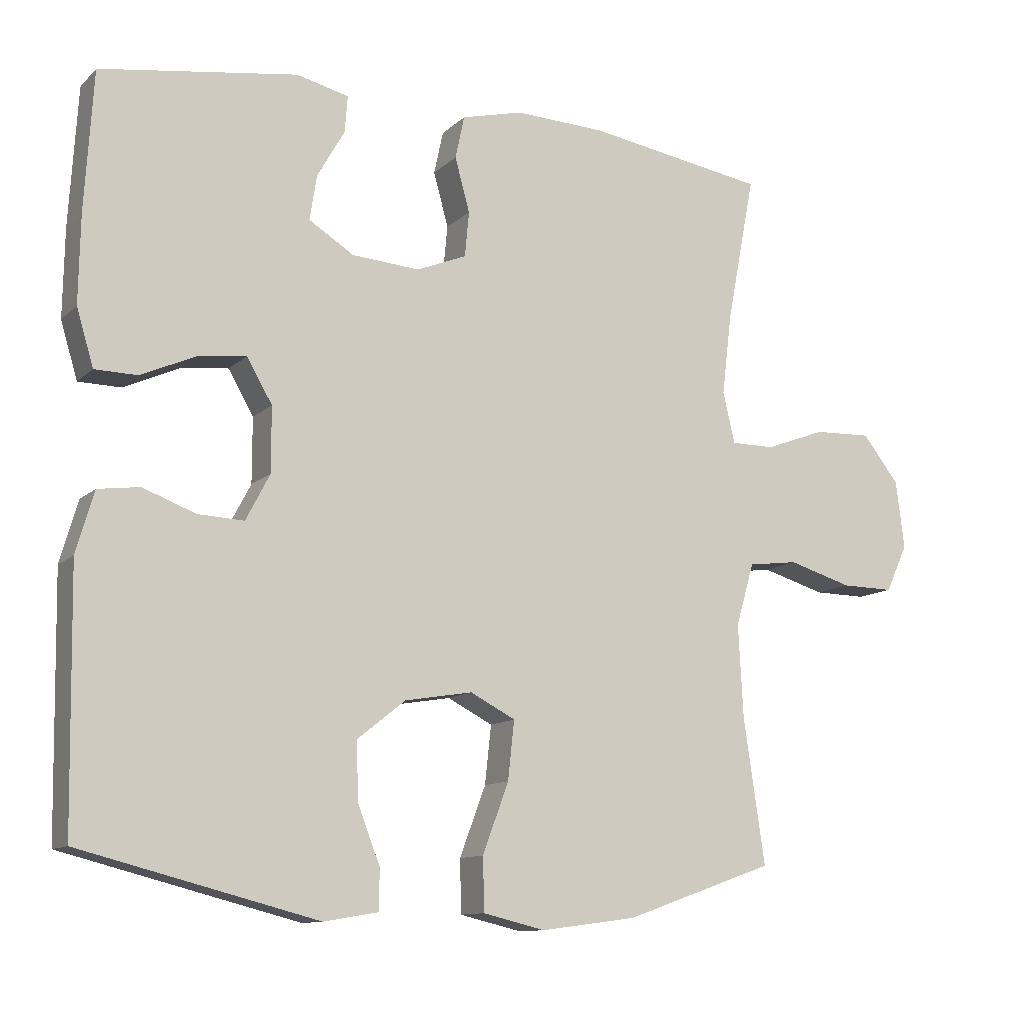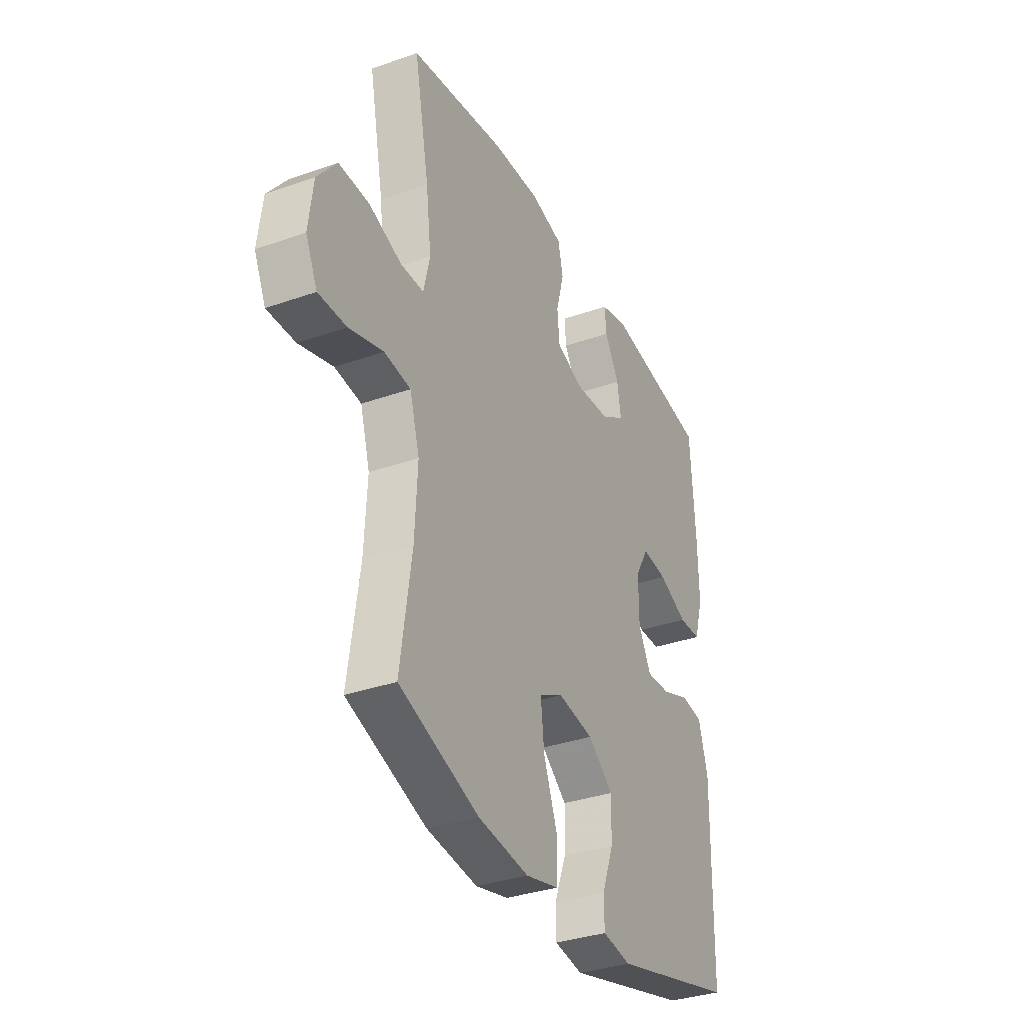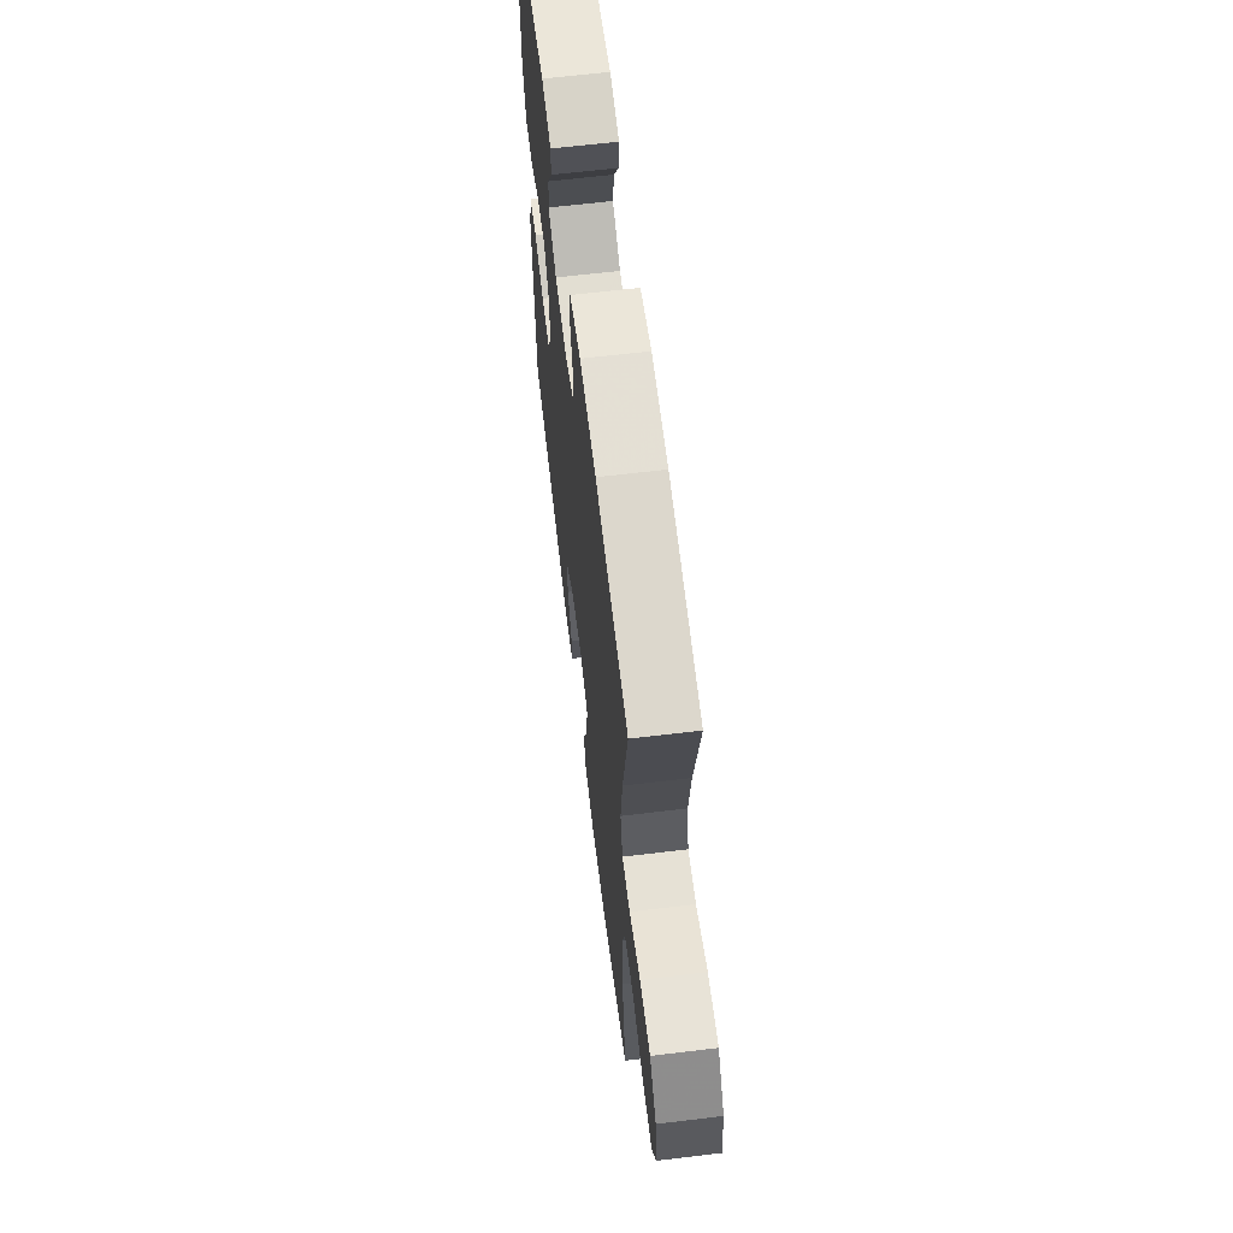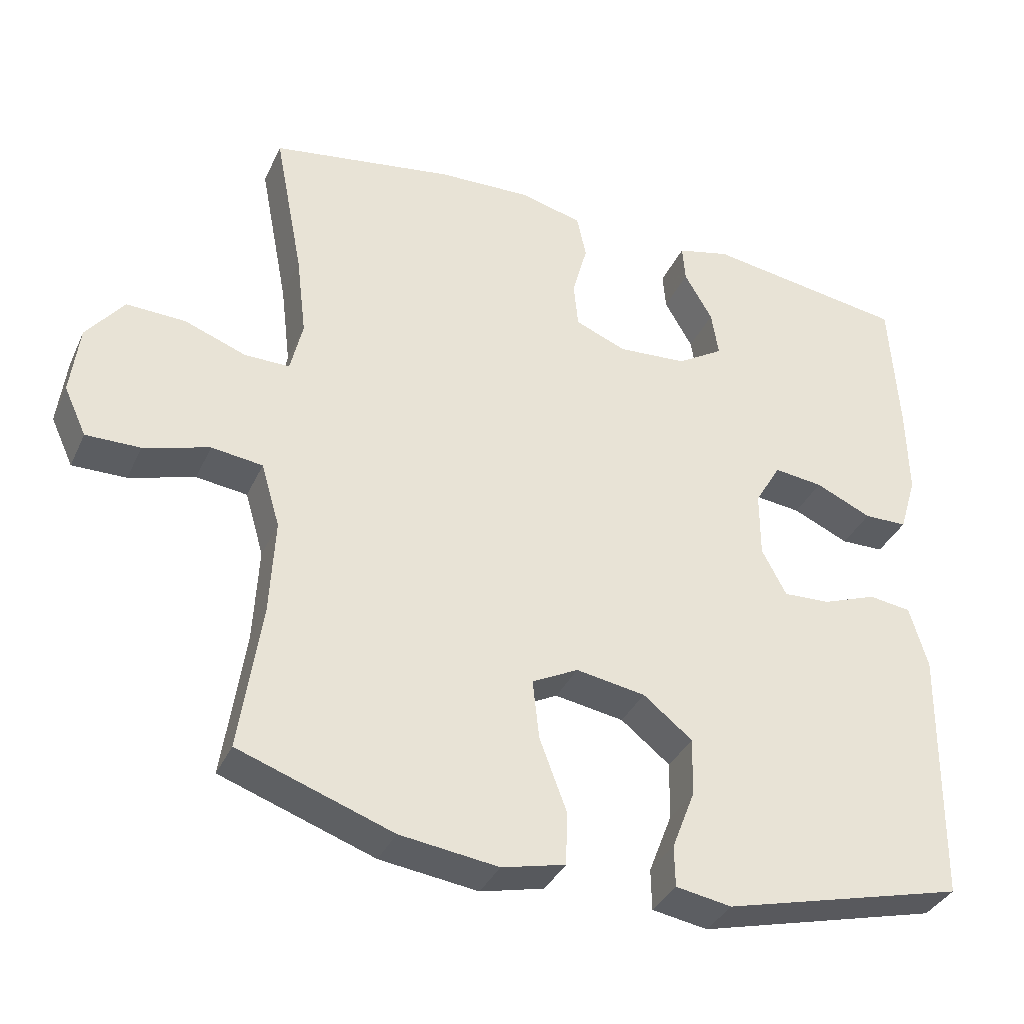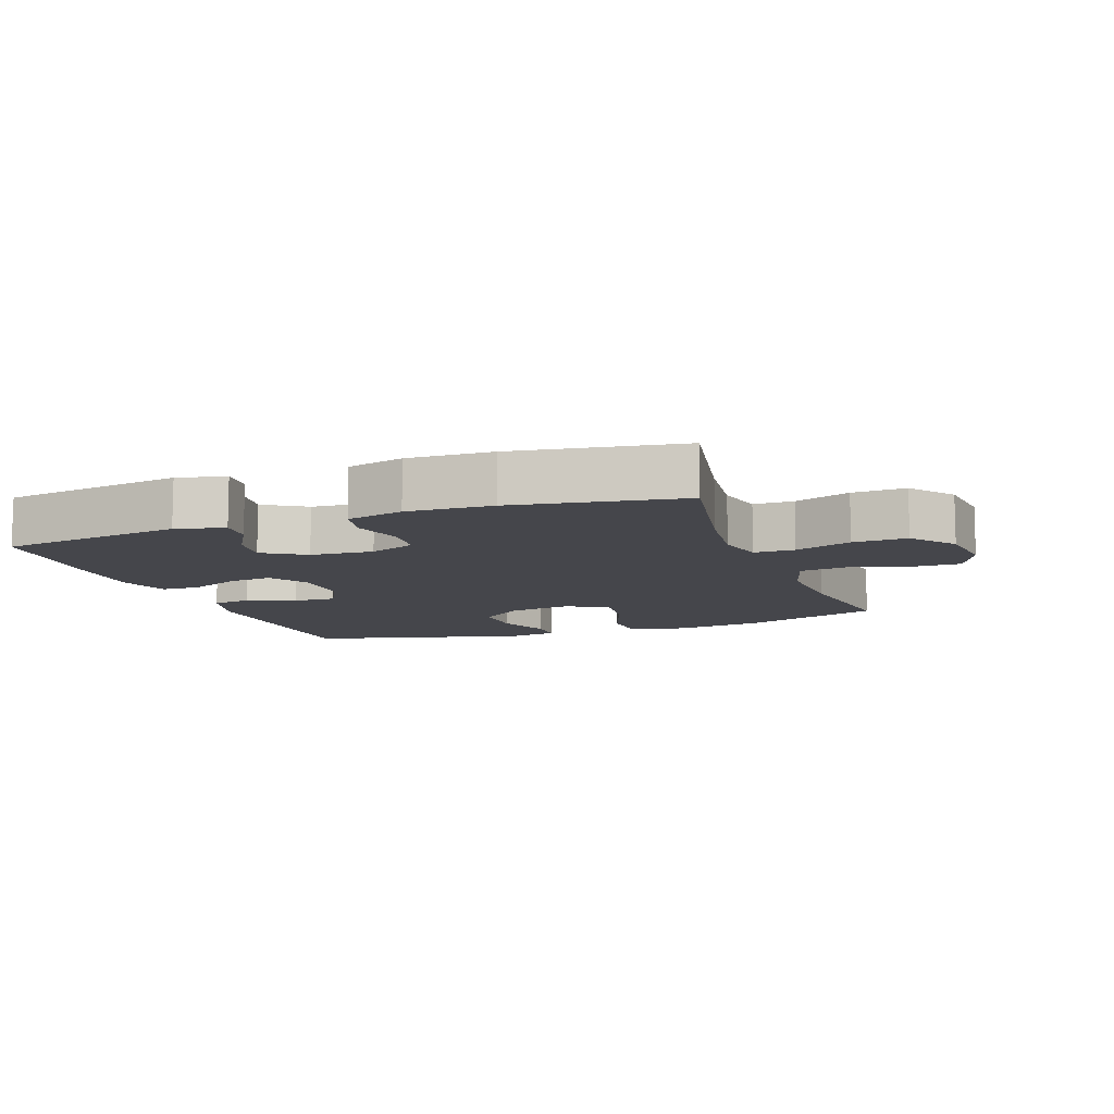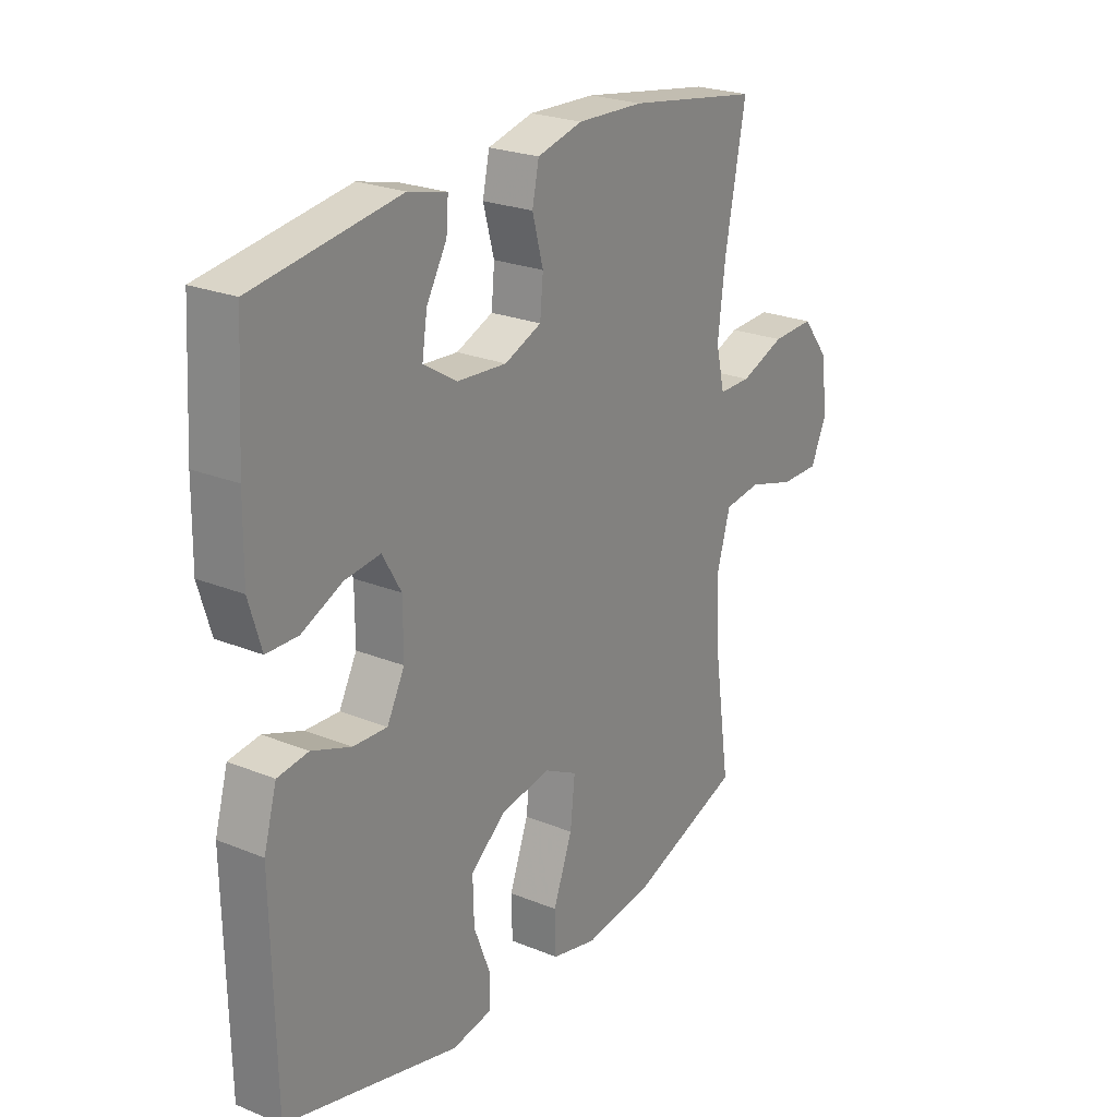
<metadata>
{"format":"obj","ext":"obj","renderer":"f3d","projection":"perspective","resolution":1024,"background":"white","views":[{"elev":-11.4,"azim":-26.8,"up":"+Z"},{"elev":-34.1,"azim":115.5,"up":"+Z"},{"elev":64.1,"azim":83.1,"up":"+Z"},{"elev":-35.9,"azim":157.6,"up":"+Z"},{"elev":-10.0,"azim":19.9,"up":"+Y"},{"elev":24.0,"azim":-56.0,"up":"+Z"}]}
</metadata>
<code>
v 0.5 0.07 -0.5
v 0.287 0.07 -0.575
v 0.151 0.07 -0.593
v 0.063 0.07 -0.572
v 0.061 0.07 -0.497
v 0.098 0.07 -0.398
v 0.107 0.07 -0.315
v 0.043 0.07 -0.282
v -0.053 0.07 -0.298
v -0.121 0.07 -0.352
v -0.119 0.07 -0.433
v -0.087 0.07 -0.516
v -0.088 0.07 -0.573
v -0.165 0.07 -0.586
v -0.5 0.07 -0.5
v -0.506 0.07 -0.142
v -0.481 0.07 -0.055
v -0.422 0.07 -0.047
v -0.347 0.07 -0.075
v -0.282 0.07 -0.078
v -0.248 0.07 -0.013
v -0.248 0.07 0.079
v -0.284 0.07 0.141
v -0.352 0.07 0.133
v -0.43 0.07 0.098
v -0.49 0.07 0.099
v -0.514 0.07 0.179
v -0.512 0.07 0.303
v -0.5 0.07 0.5
v -0.221 0.07 0.542
v -0.147 0.07 0.524
v -0.151 0.07 0.472
v -0.19 0.07 0.404
v -0.2 0.07 0.34
v -0.136 0.07 0.3
v -0.04 0.07 0.293
v 0.031 0.07 0.322
v 0.037 0.07 0.386
v 0.016 0.07 0.463
v 0.029 0.07 0.524
v 0.116 0.07 0.546
v 0.245 0.07 0.541
v 0.5 0.07 0.5
v 0.46 0.07 0.291
v 0.446 0.07 0.176
v 0.463 0.07 0.103
v 0.525 0.07 0.103
v 0.611 0.07 0.135
v 0.693 0.07 0.138
v 0.745 0.07 0.072
v 0.757 0.07 -0.025
v 0.726 0.07 -0.092
v 0.651 0.07 -0.091
v 0.56 0.07 -0.064
v 0.489 0.07 -0.073
v 0.463 0.07 -0.162
v 0.47 0.07 -0.295
v 0.5 0 -0.5
v 0.287 0 -0.575
v 0.151 0 -0.593
v 0.063 0 -0.572
v 0.061 0 -0.497
v 0.098 0 -0.398
v 0.107 0 -0.315
v 0.043 0 -0.282
v -0.053 0 -0.298
v -0.121 0 -0.352
v -0.119 0 -0.433
v -0.087 0 -0.516
v -0.088 0 -0.573
v -0.165 0 -0.586
v -0.5 0 -0.5
v -0.506 0 -0.142
v -0.481 0 -0.055
v -0.422 0 -0.047
v -0.347 0 -0.075
v -0.282 0 -0.078
v -0.248 0 -0.013
v -0.248 0 0.079
v -0.284 0 0.141
v -0.352 0 0.133
v -0.43 0 0.098
v -0.49 0 0.099
v -0.514 0 0.179
v -0.512 0 0.303
v -0.5 0 0.5
v -0.221 0 0.542
v -0.147 0 0.524
v -0.151 0 0.472
v -0.19 0 0.404
v -0.2 0 0.34
v -0.136 0 0.3
v -0.04 0 0.293
v 0.031 0 0.322
v 0.037 0 0.386
v 0.016 0 0.463
v 0.029 0 0.524
v 0.116 0 0.546
v 0.245 0 0.541
v 0.5 0 0.5
v 0.46 0 0.291
v 0.446 0 0.176
v 0.463 0 0.103
v 0.525 0 0.103
v 0.611 0 0.135
v 0.693 0 0.138
v 0.745 0 0.072
v 0.757 0 -0.025
v 0.726 0 -0.092
v 0.651 0 -0.091
v 0.56 0 -0.064
v 0.489 0 -0.073
v 0.463 0 -0.162
v 0.47 0 -0.295
f 52 53 54
f 51 52 54
f 50 51 54
f 49 50 54
f 48 49 54
f 47 48 54
f 46 47 54 55
f 45 46 55 56
f 42 43 44
f 41 42 44
f 40 41 44
f 39 40 44
f 38 39 44
f 37 38 44 45
f 36 37 45 56
f 31 32 33
f 30 31 33
f 29 30 33
f 28 29 33
f 27 28 33
f 26 27 33
f 25 26 33
f 24 25 33
f 23 24 33 34
f 22 23 34 35
f 17 18 19
f 16 17 19
f 15 16 19
f 14 15 19
f 13 14 19
f 12 13 19
f 11 12 19
f 10 11 19 20
f 9 10 20 21
f 4 5 6
f 3 4 6
f 2 3 6
f 1 2 6
f 57 1 6
f 57 6 7
f 56 57 7 8
f 35 36 56
f 22 35 56
f 21 22 56
f 9 21 56
f 8 9 56
f 111 110 109
f 111 109 108
f 111 108 107
f 111 107 106
f 111 106 105
f 111 105 104
f 112 111 104 103
f 113 112 103 102
f 101 100 99
f 101 99 98
f 101 98 97
f 101 97 96
f 101 96 95
f 102 101 95 94
f 113 102 94 93
f 90 89 88
f 90 88 87
f 90 87 86
f 90 86 85
f 90 85 84
f 90 84 83
f 90 83 82
f 90 82 81
f 91 90 81 80
f 92 91 80 79
f 76 75 74
f 76 74 73
f 76 73 72
f 76 72 71
f 76 71 70
f 76 70 69
f 76 69 68
f 77 76 68 67
f 78 77 67 66
f 63 62 61
f 63 61 60
f 63 60 59
f 63 59 58
f 63 58 114
f 64 63 114
f 65 64 114 113
f 113 93 92
f 113 92 79
f 113 79 78
f 113 78 66
f 113 66 65
f 1 58 59 2
f 2 59 60 3
f 3 60 61 4
f 4 61 62 5
f 5 62 63 6
f 6 63 64 7
f 7 64 65 8
f 8 65 66 9
f 9 66 67 10
f 10 67 68 11
f 11 68 69 12
f 12 69 70 13
f 13 70 71 14
f 14 71 72 15
f 15 72 73 16
f 16 73 74 17
f 17 74 75 18
f 18 75 76 19
f 19 76 77 20
f 20 77 78 21
f 21 78 79 22
f 22 79 80 23
f 23 80 81 24
f 24 81 82 25
f 25 82 83 26
f 26 83 84 27
f 27 84 85 28
f 28 85 86 29
f 29 86 87 30
f 30 87 88 31
f 31 88 89 32
f 32 89 90 33
f 33 90 91 34
f 34 91 92 35
f 35 92 93 36
f 36 93 94 37
f 37 94 95 38
f 38 95 96 39
f 39 96 97 40
f 40 97 98 41
f 41 98 99 42
f 42 99 100 43
f 43 100 101 44
f 44 101 102 45
f 45 102 103 46
f 46 103 104 47
f 47 104 105 48
f 48 105 106 49
f 49 106 107 50
f 50 107 108 51
f 51 108 109 52
f 52 109 110 53
f 53 110 111 54
f 54 111 112 55
f 55 112 113 56
f 56 113 114 57
f 57 114 58 1

</code>
